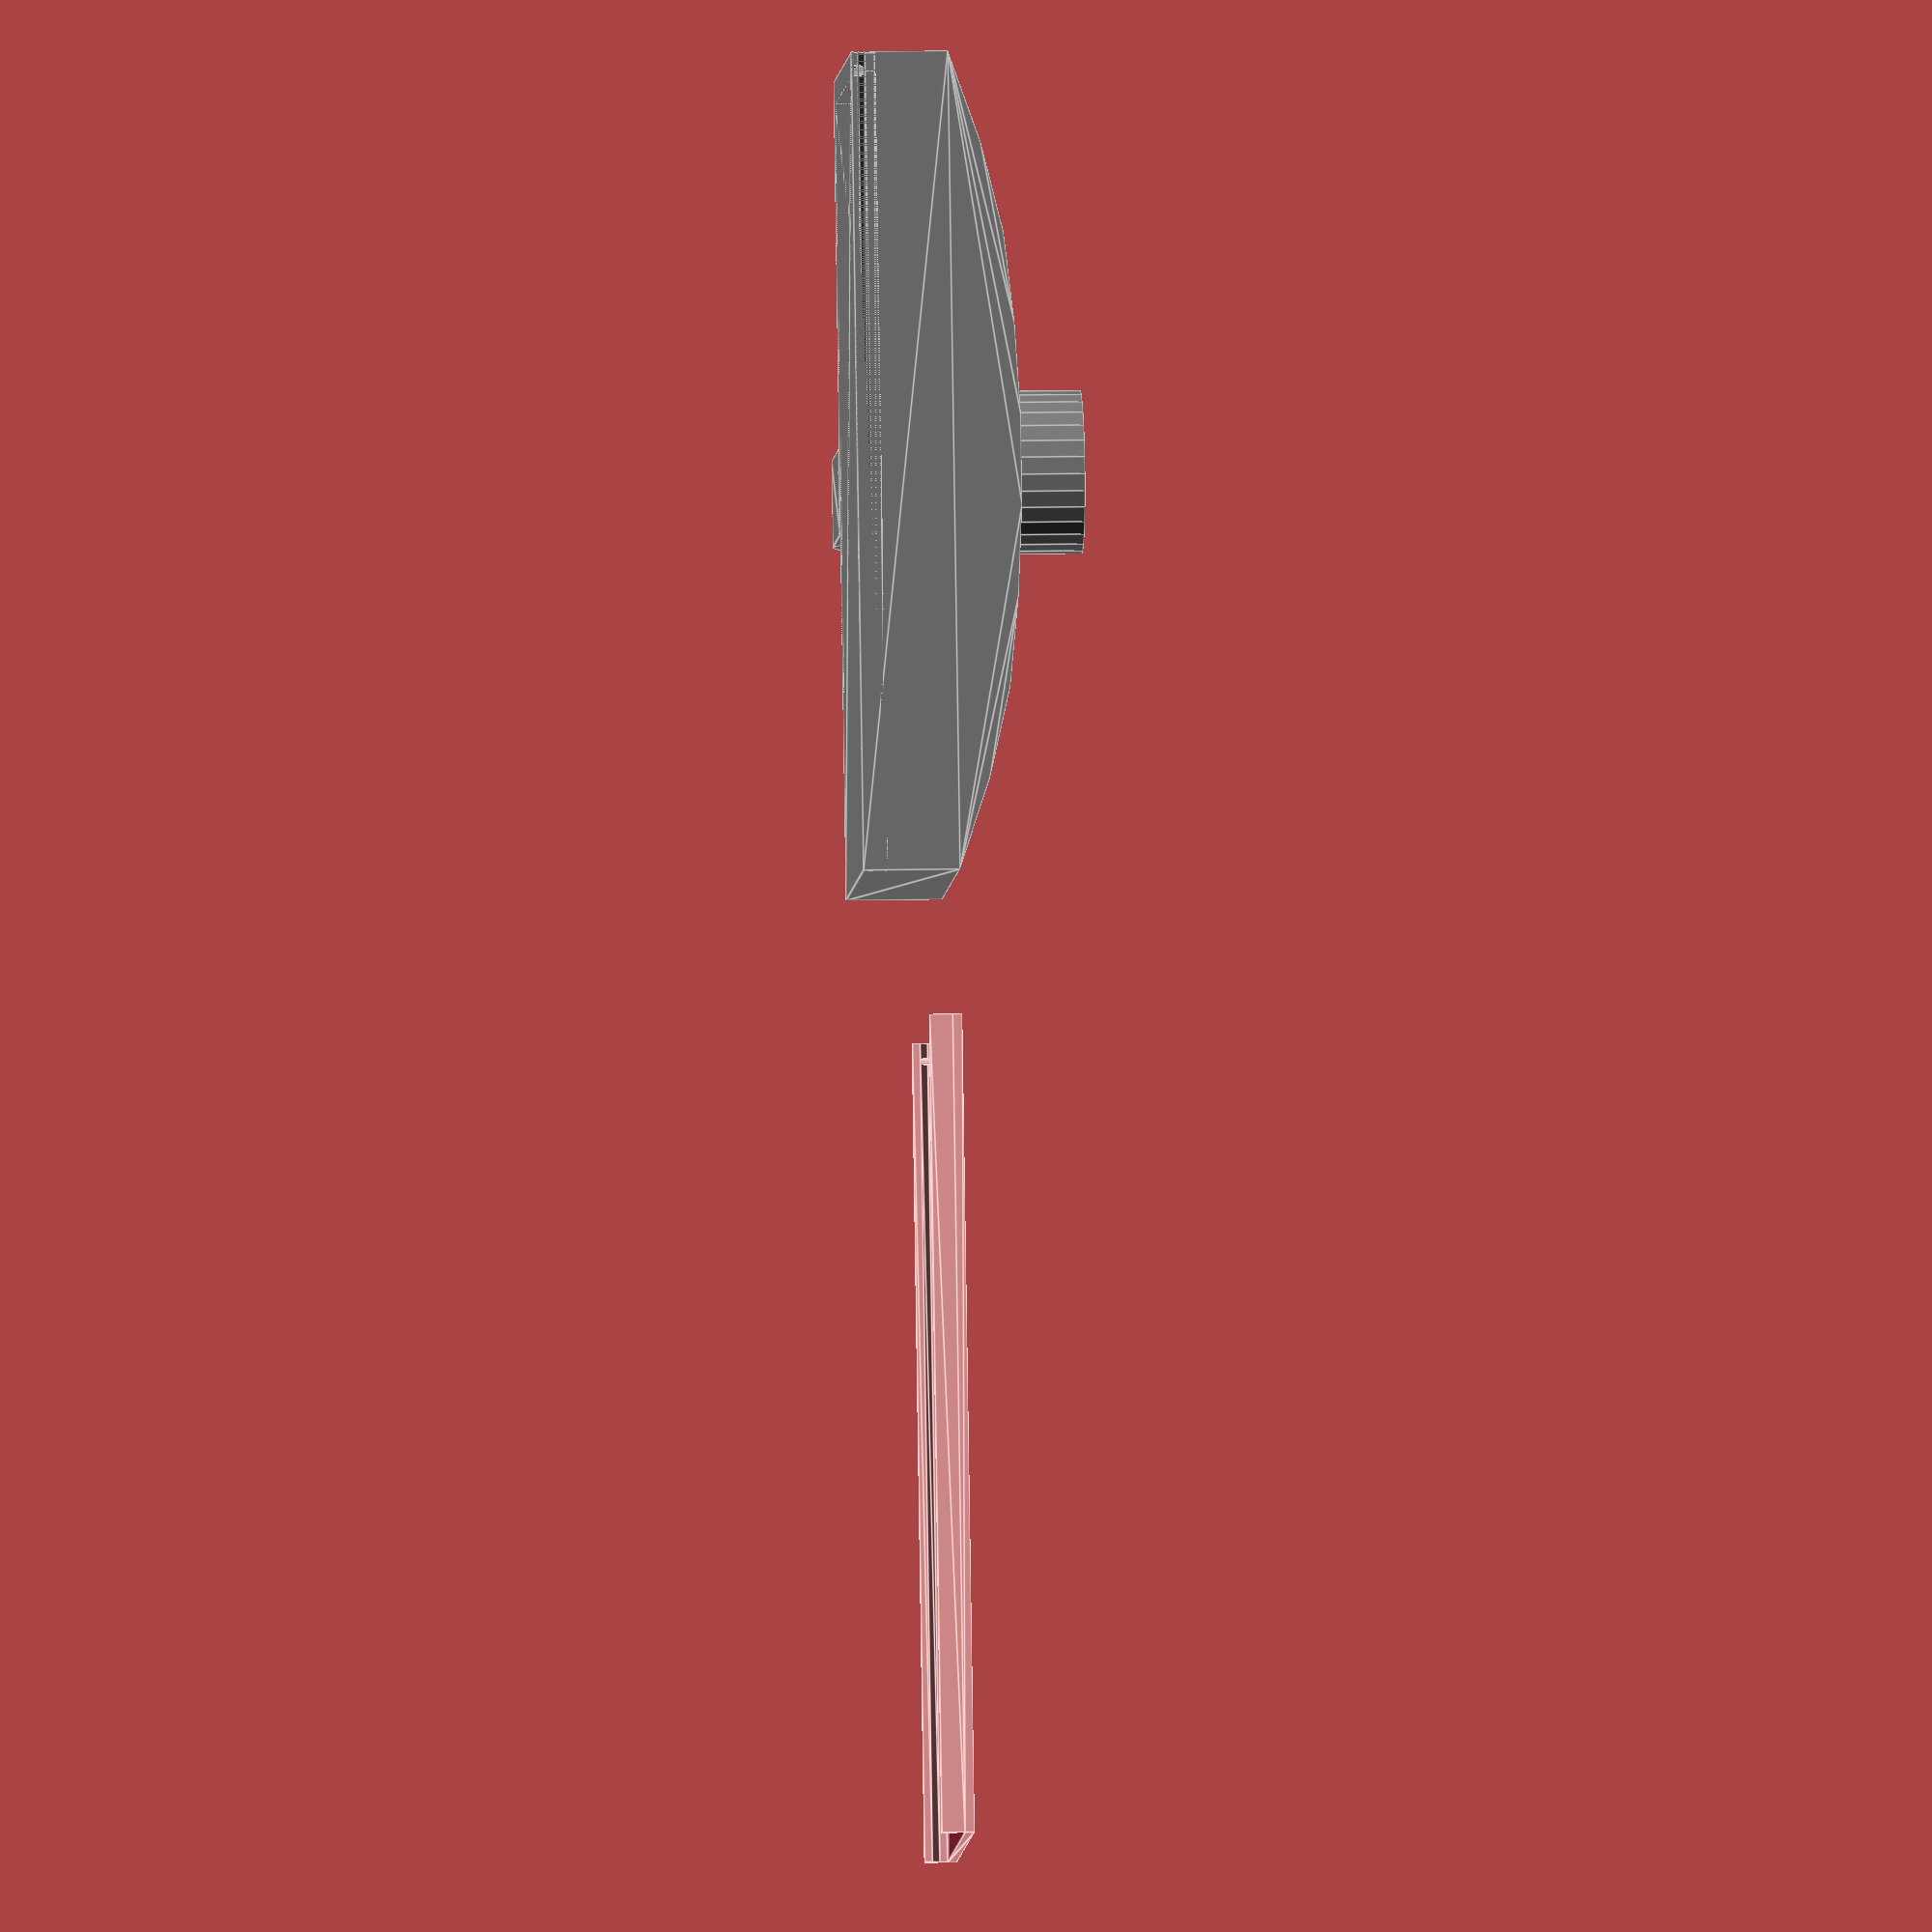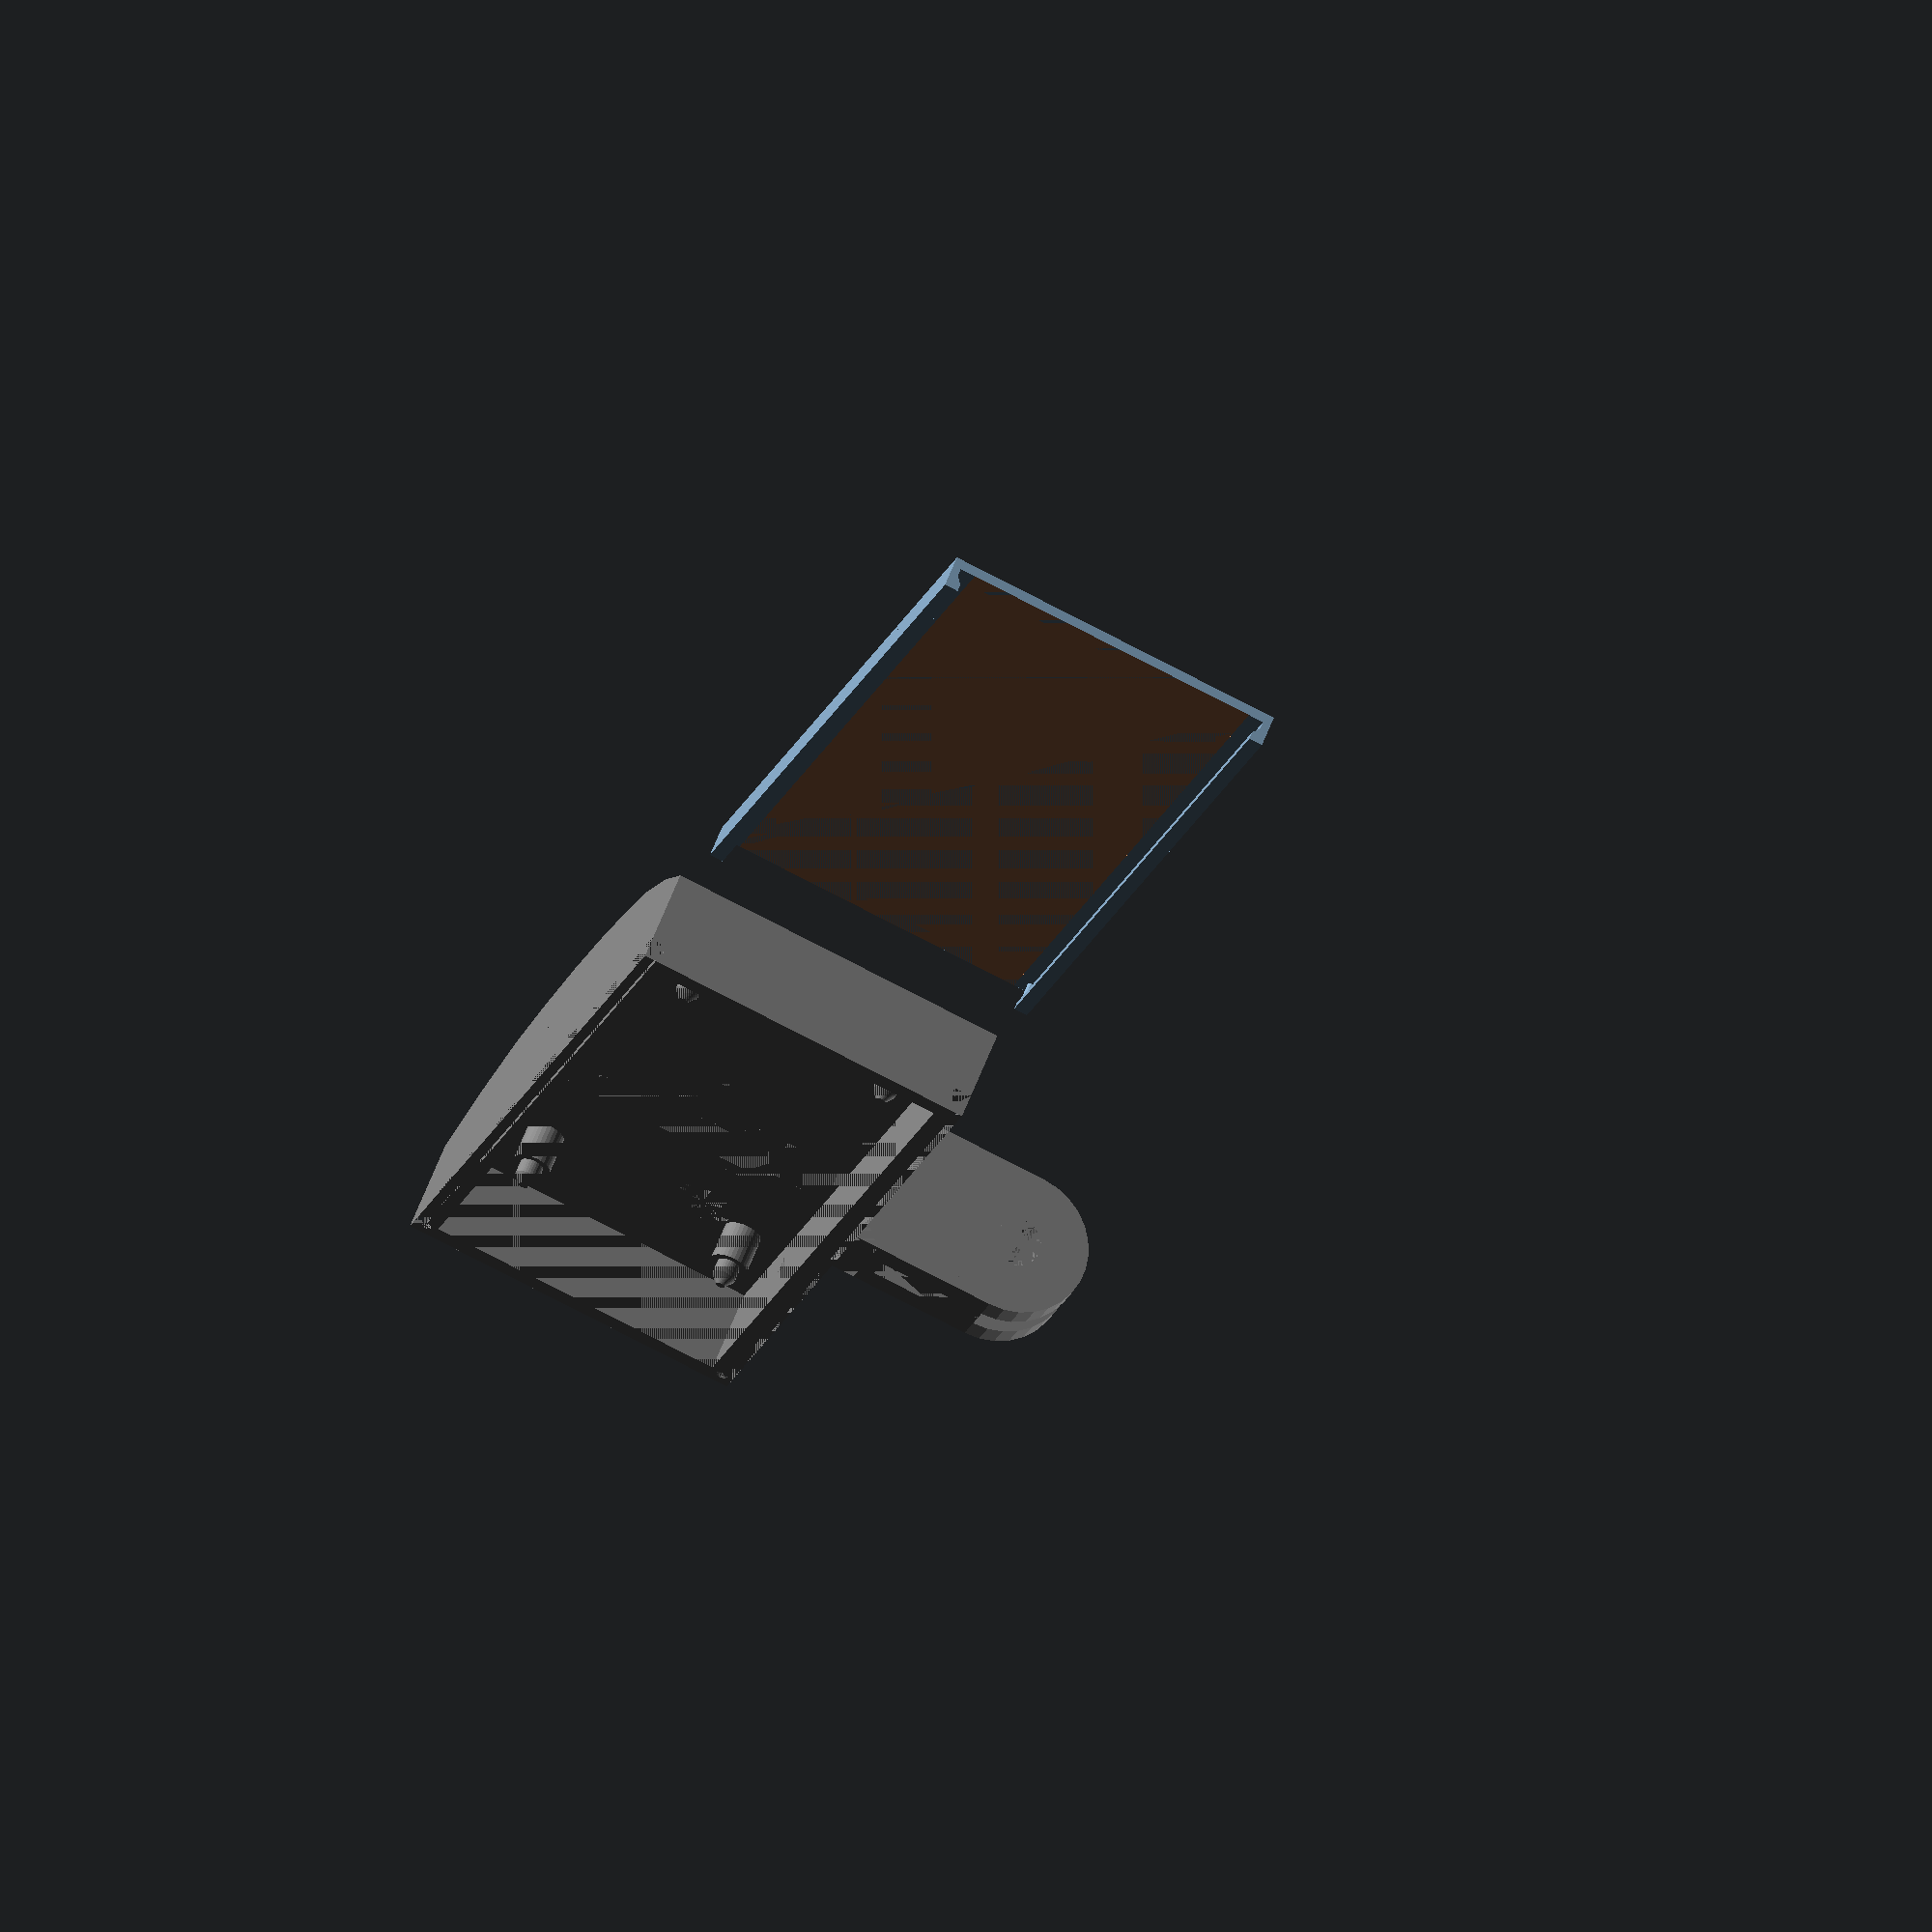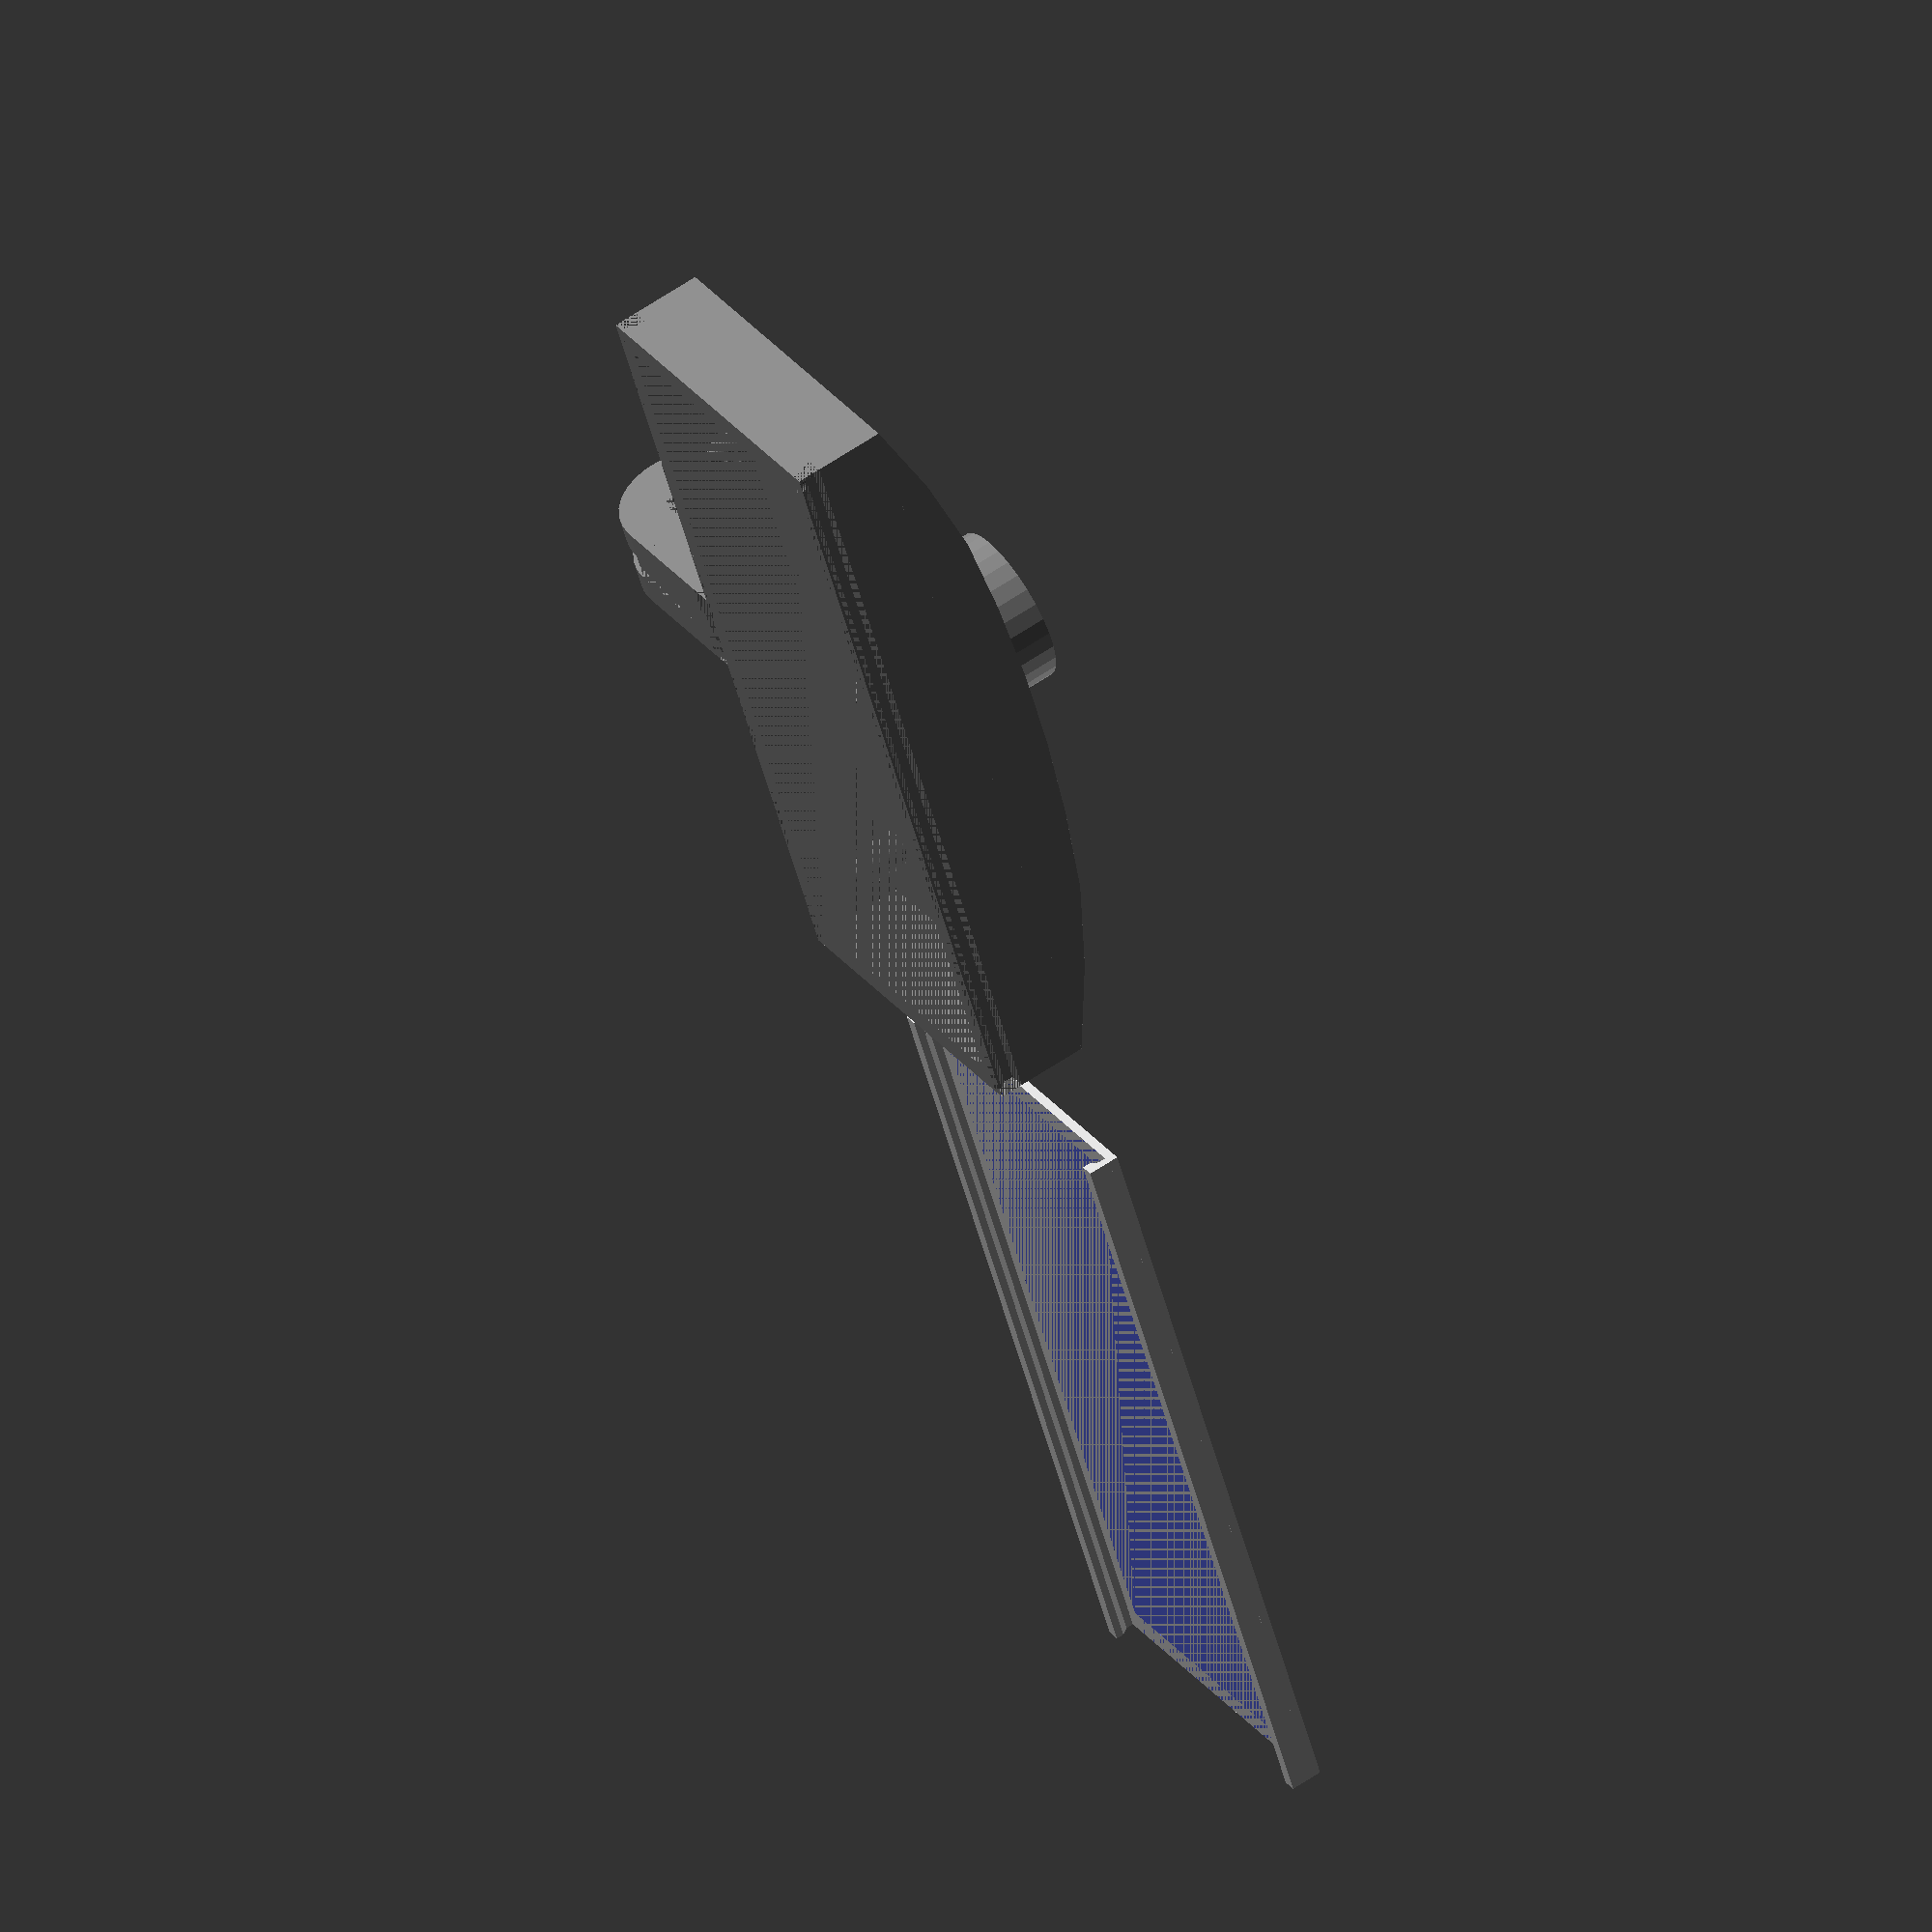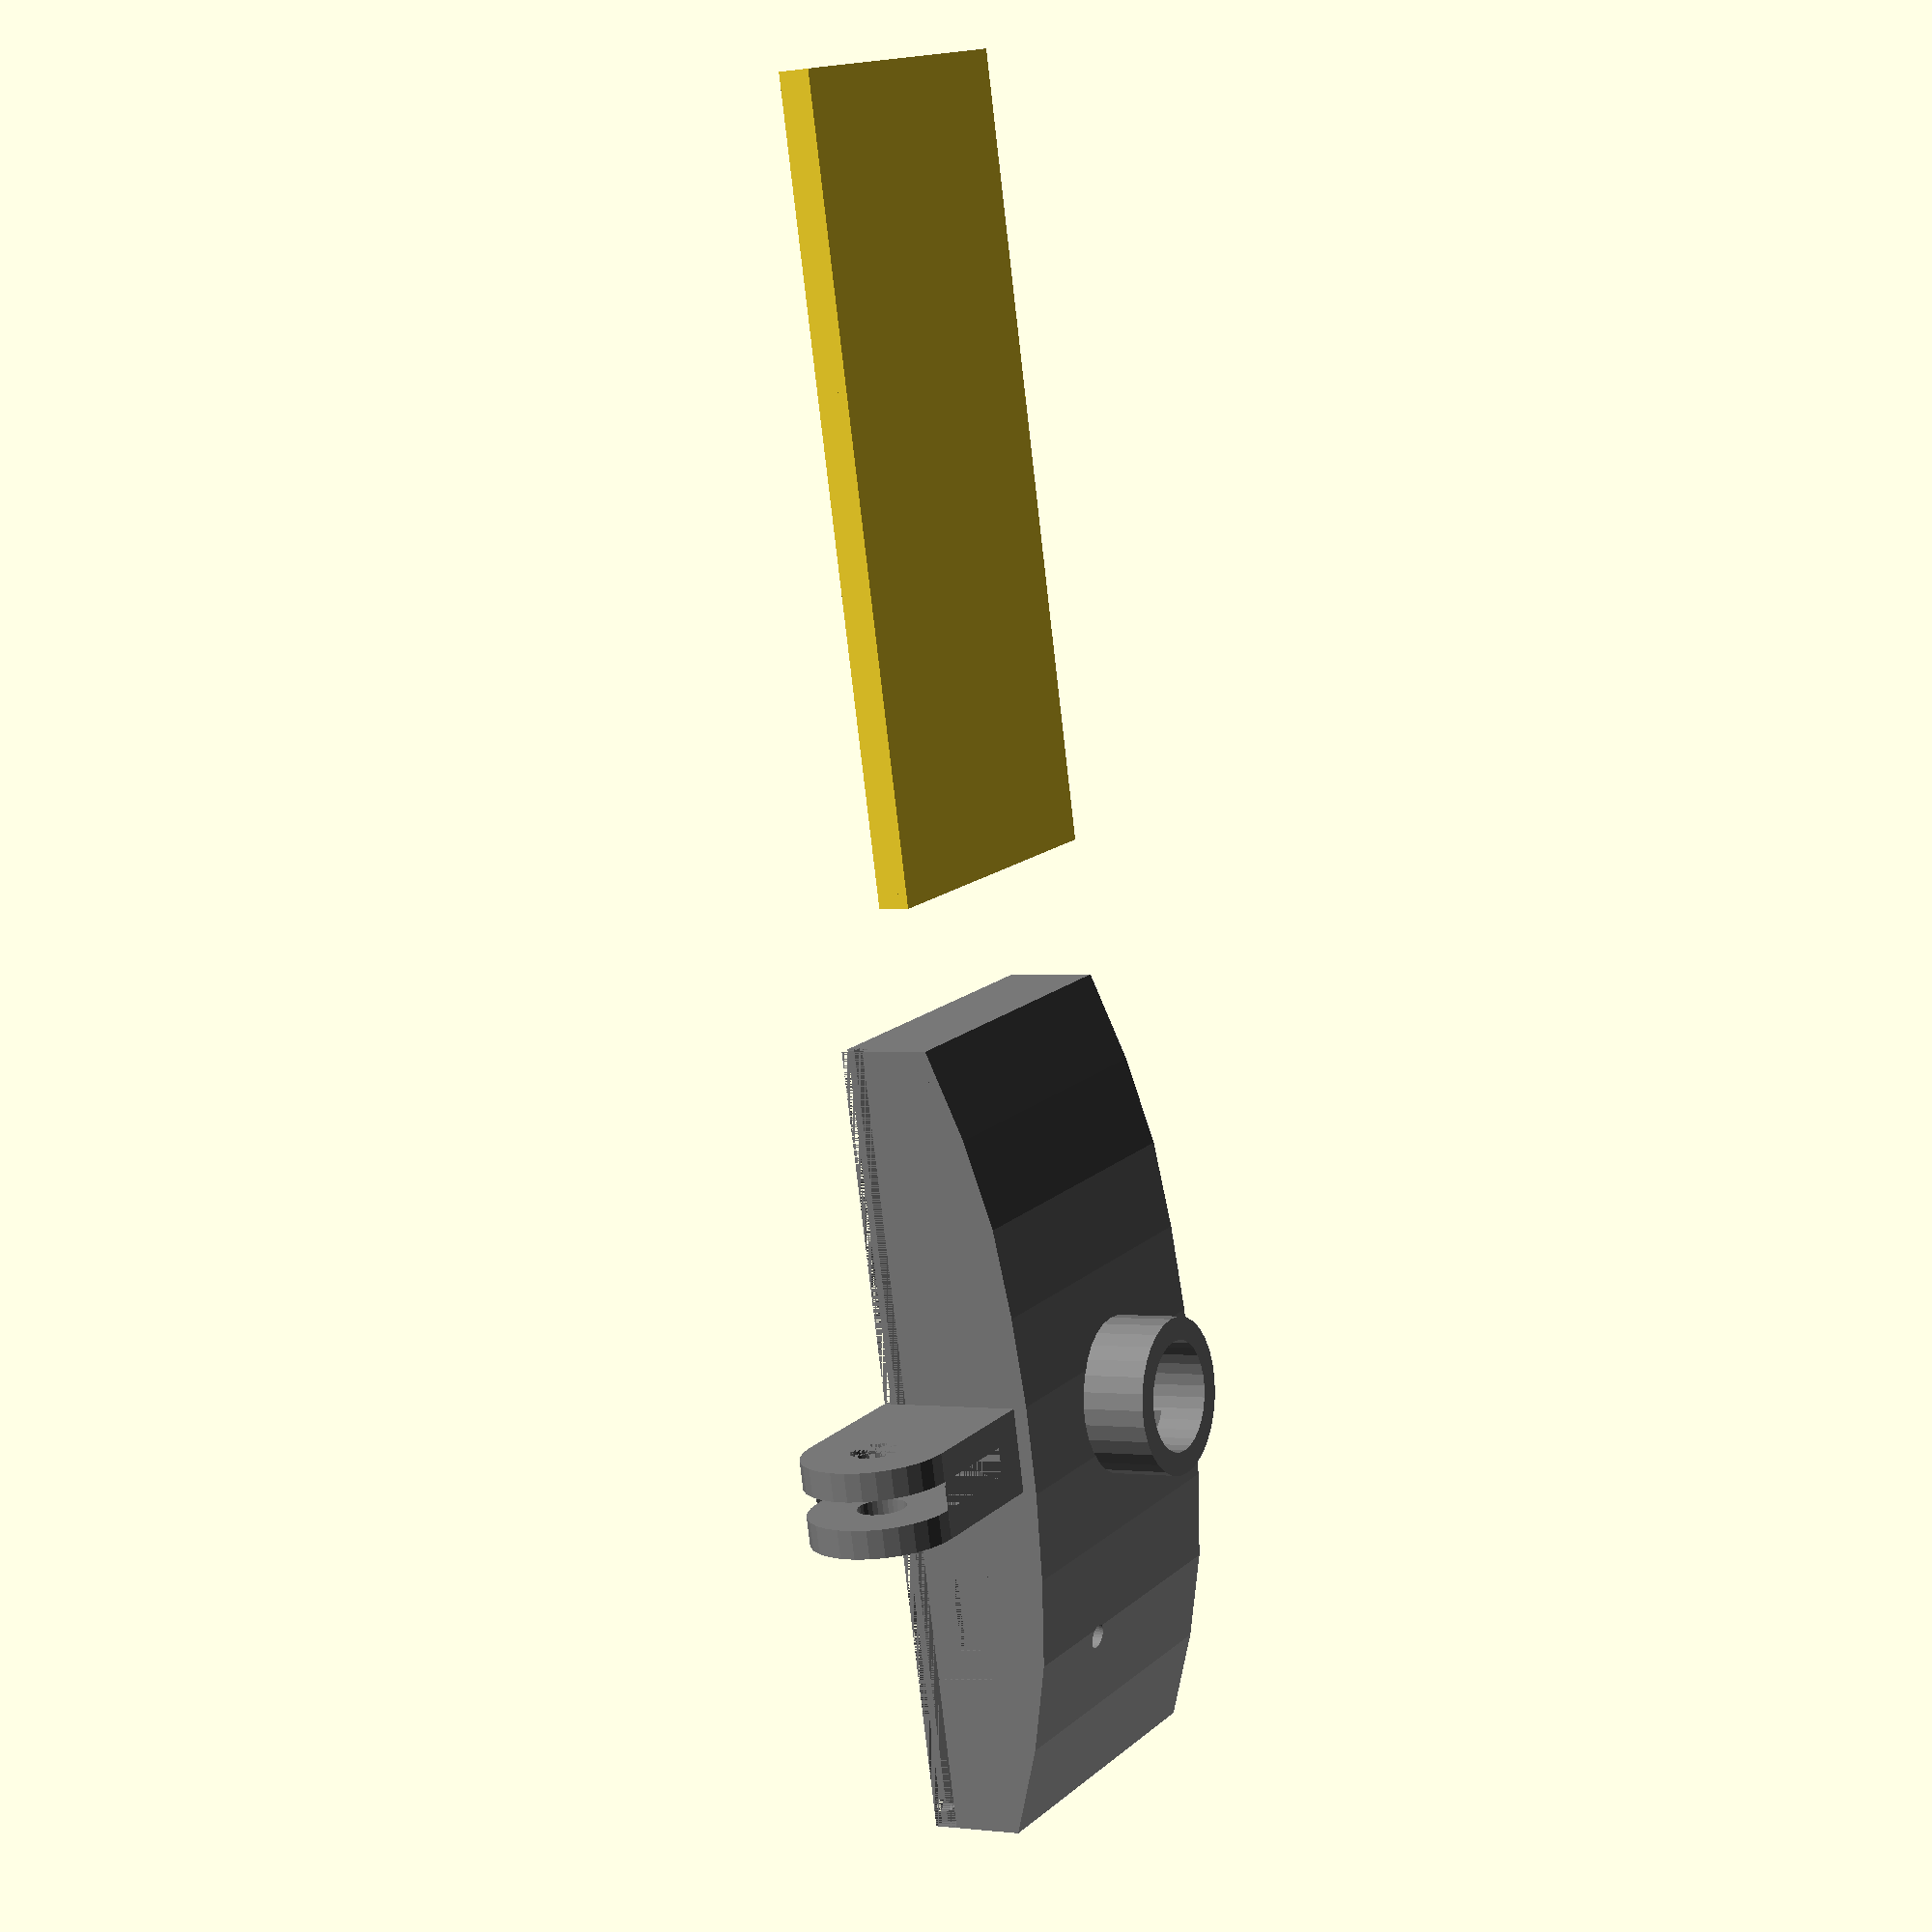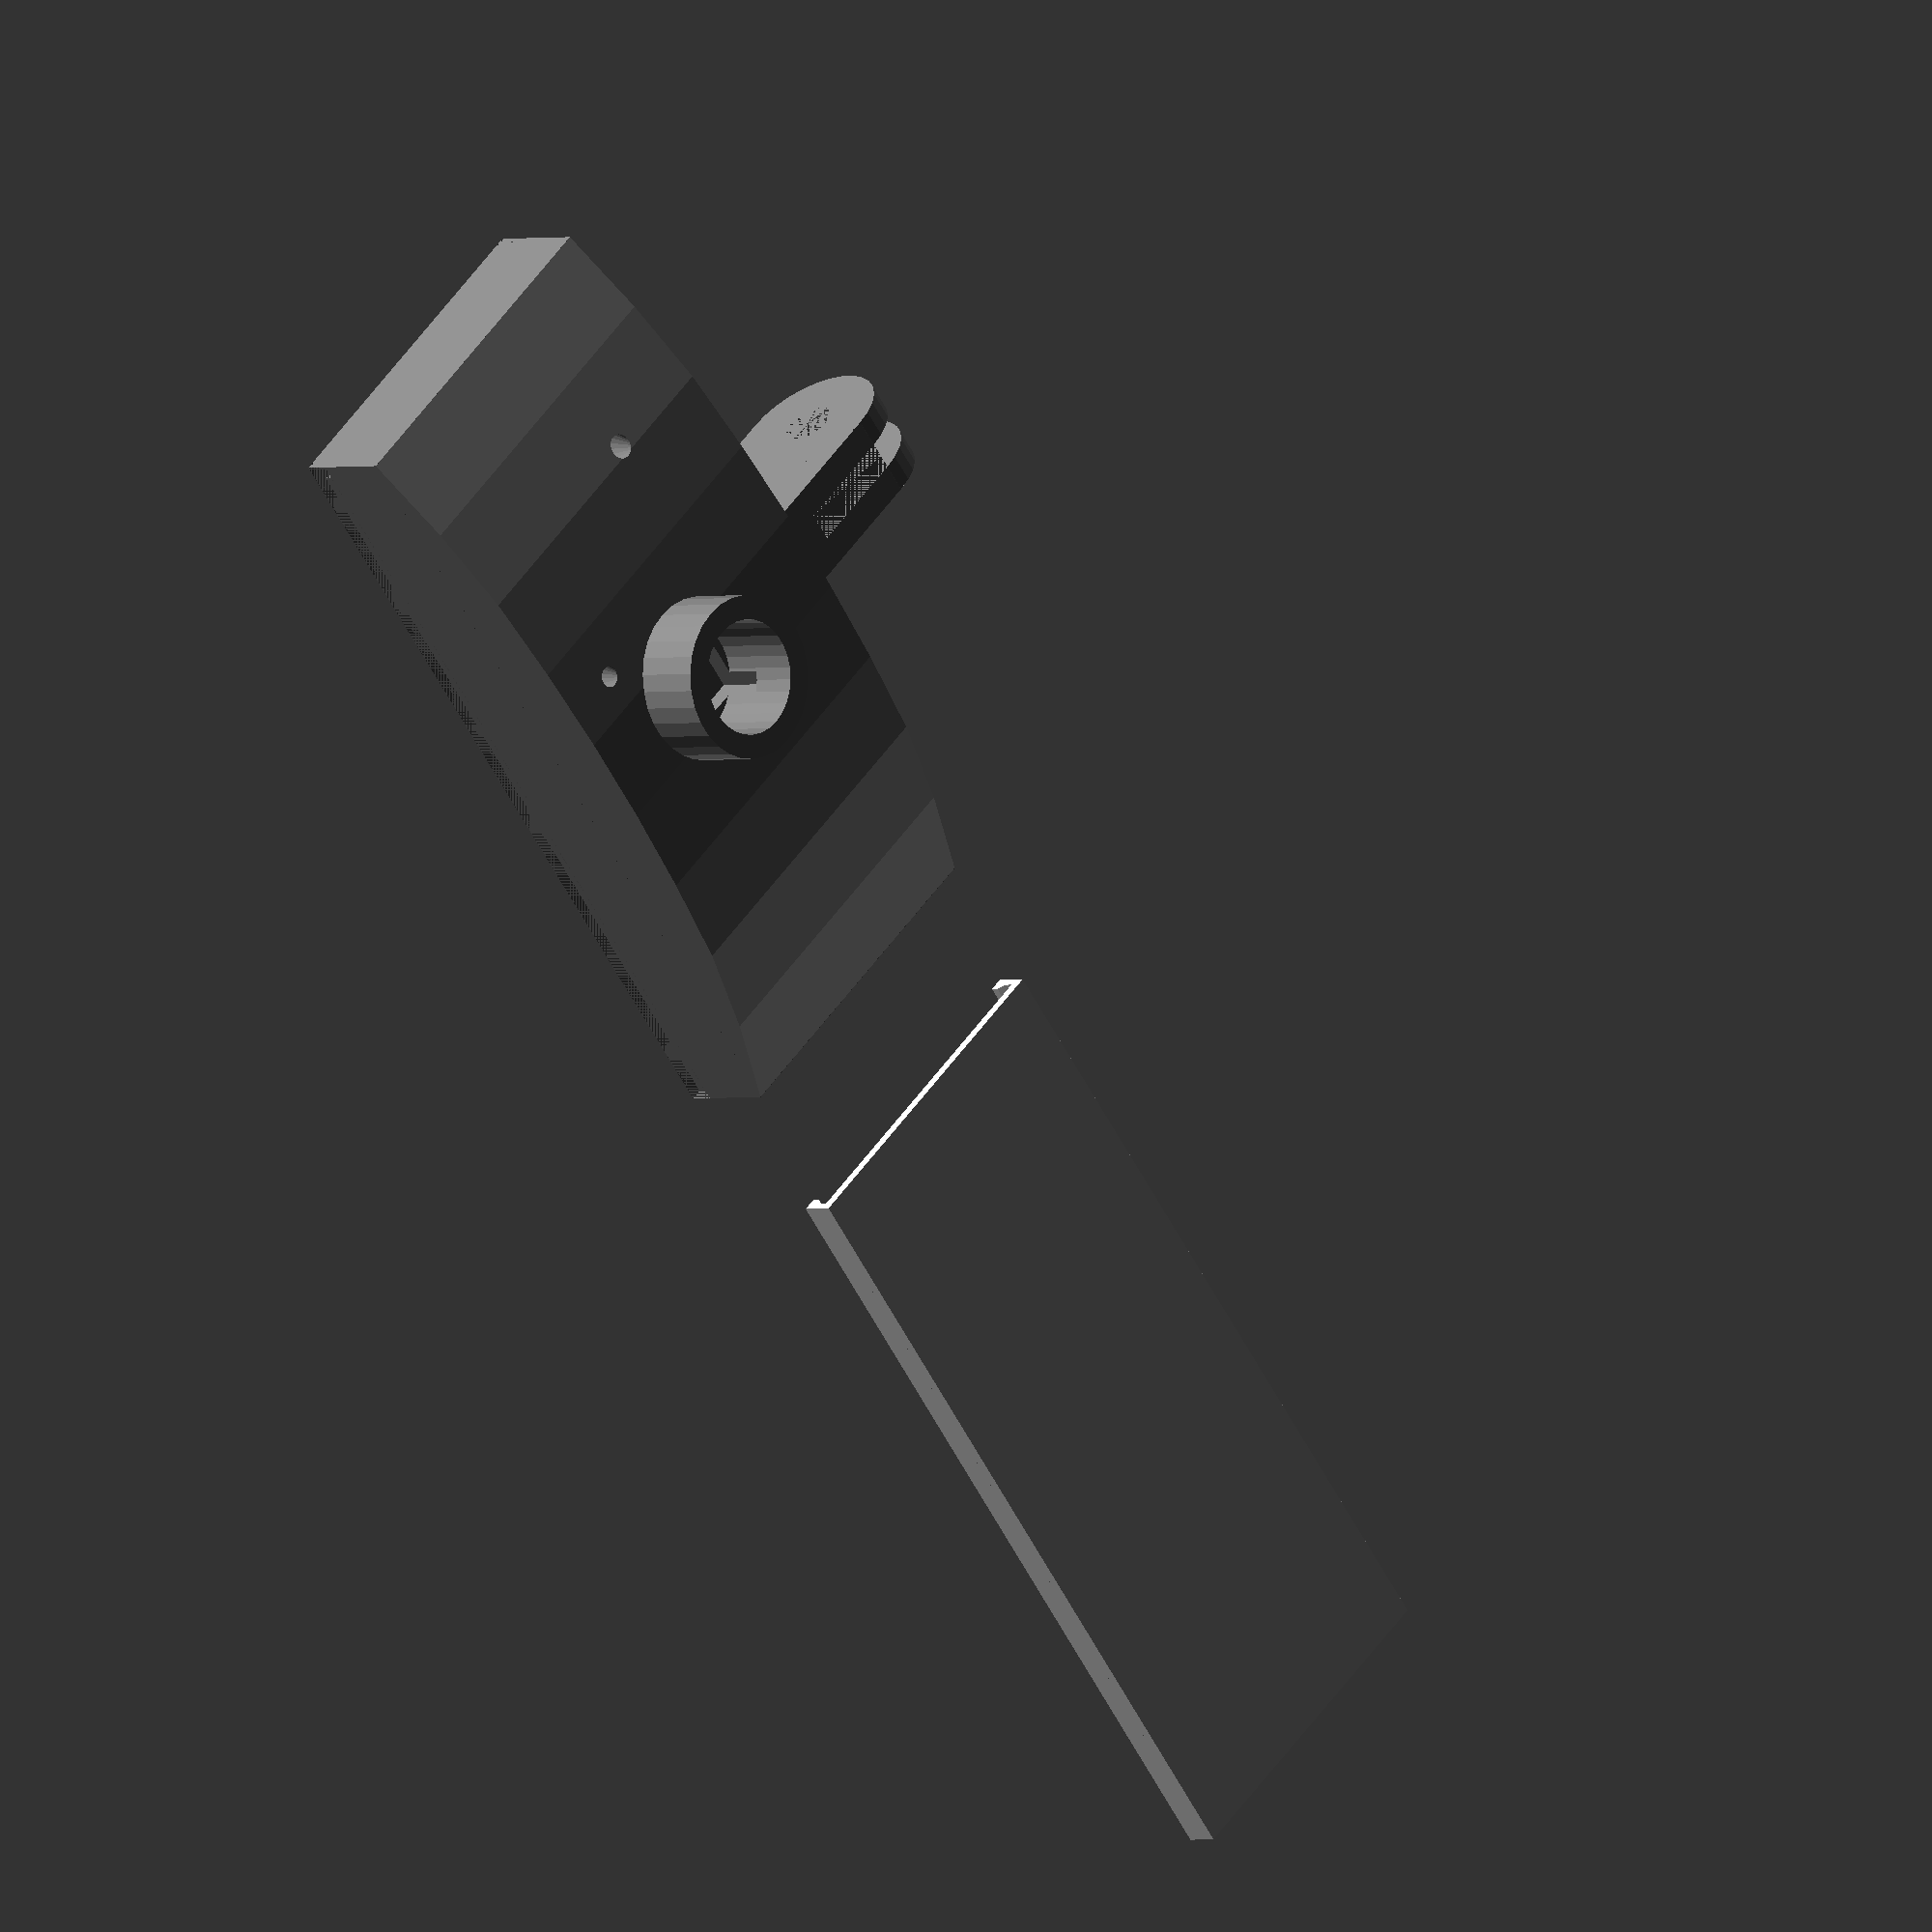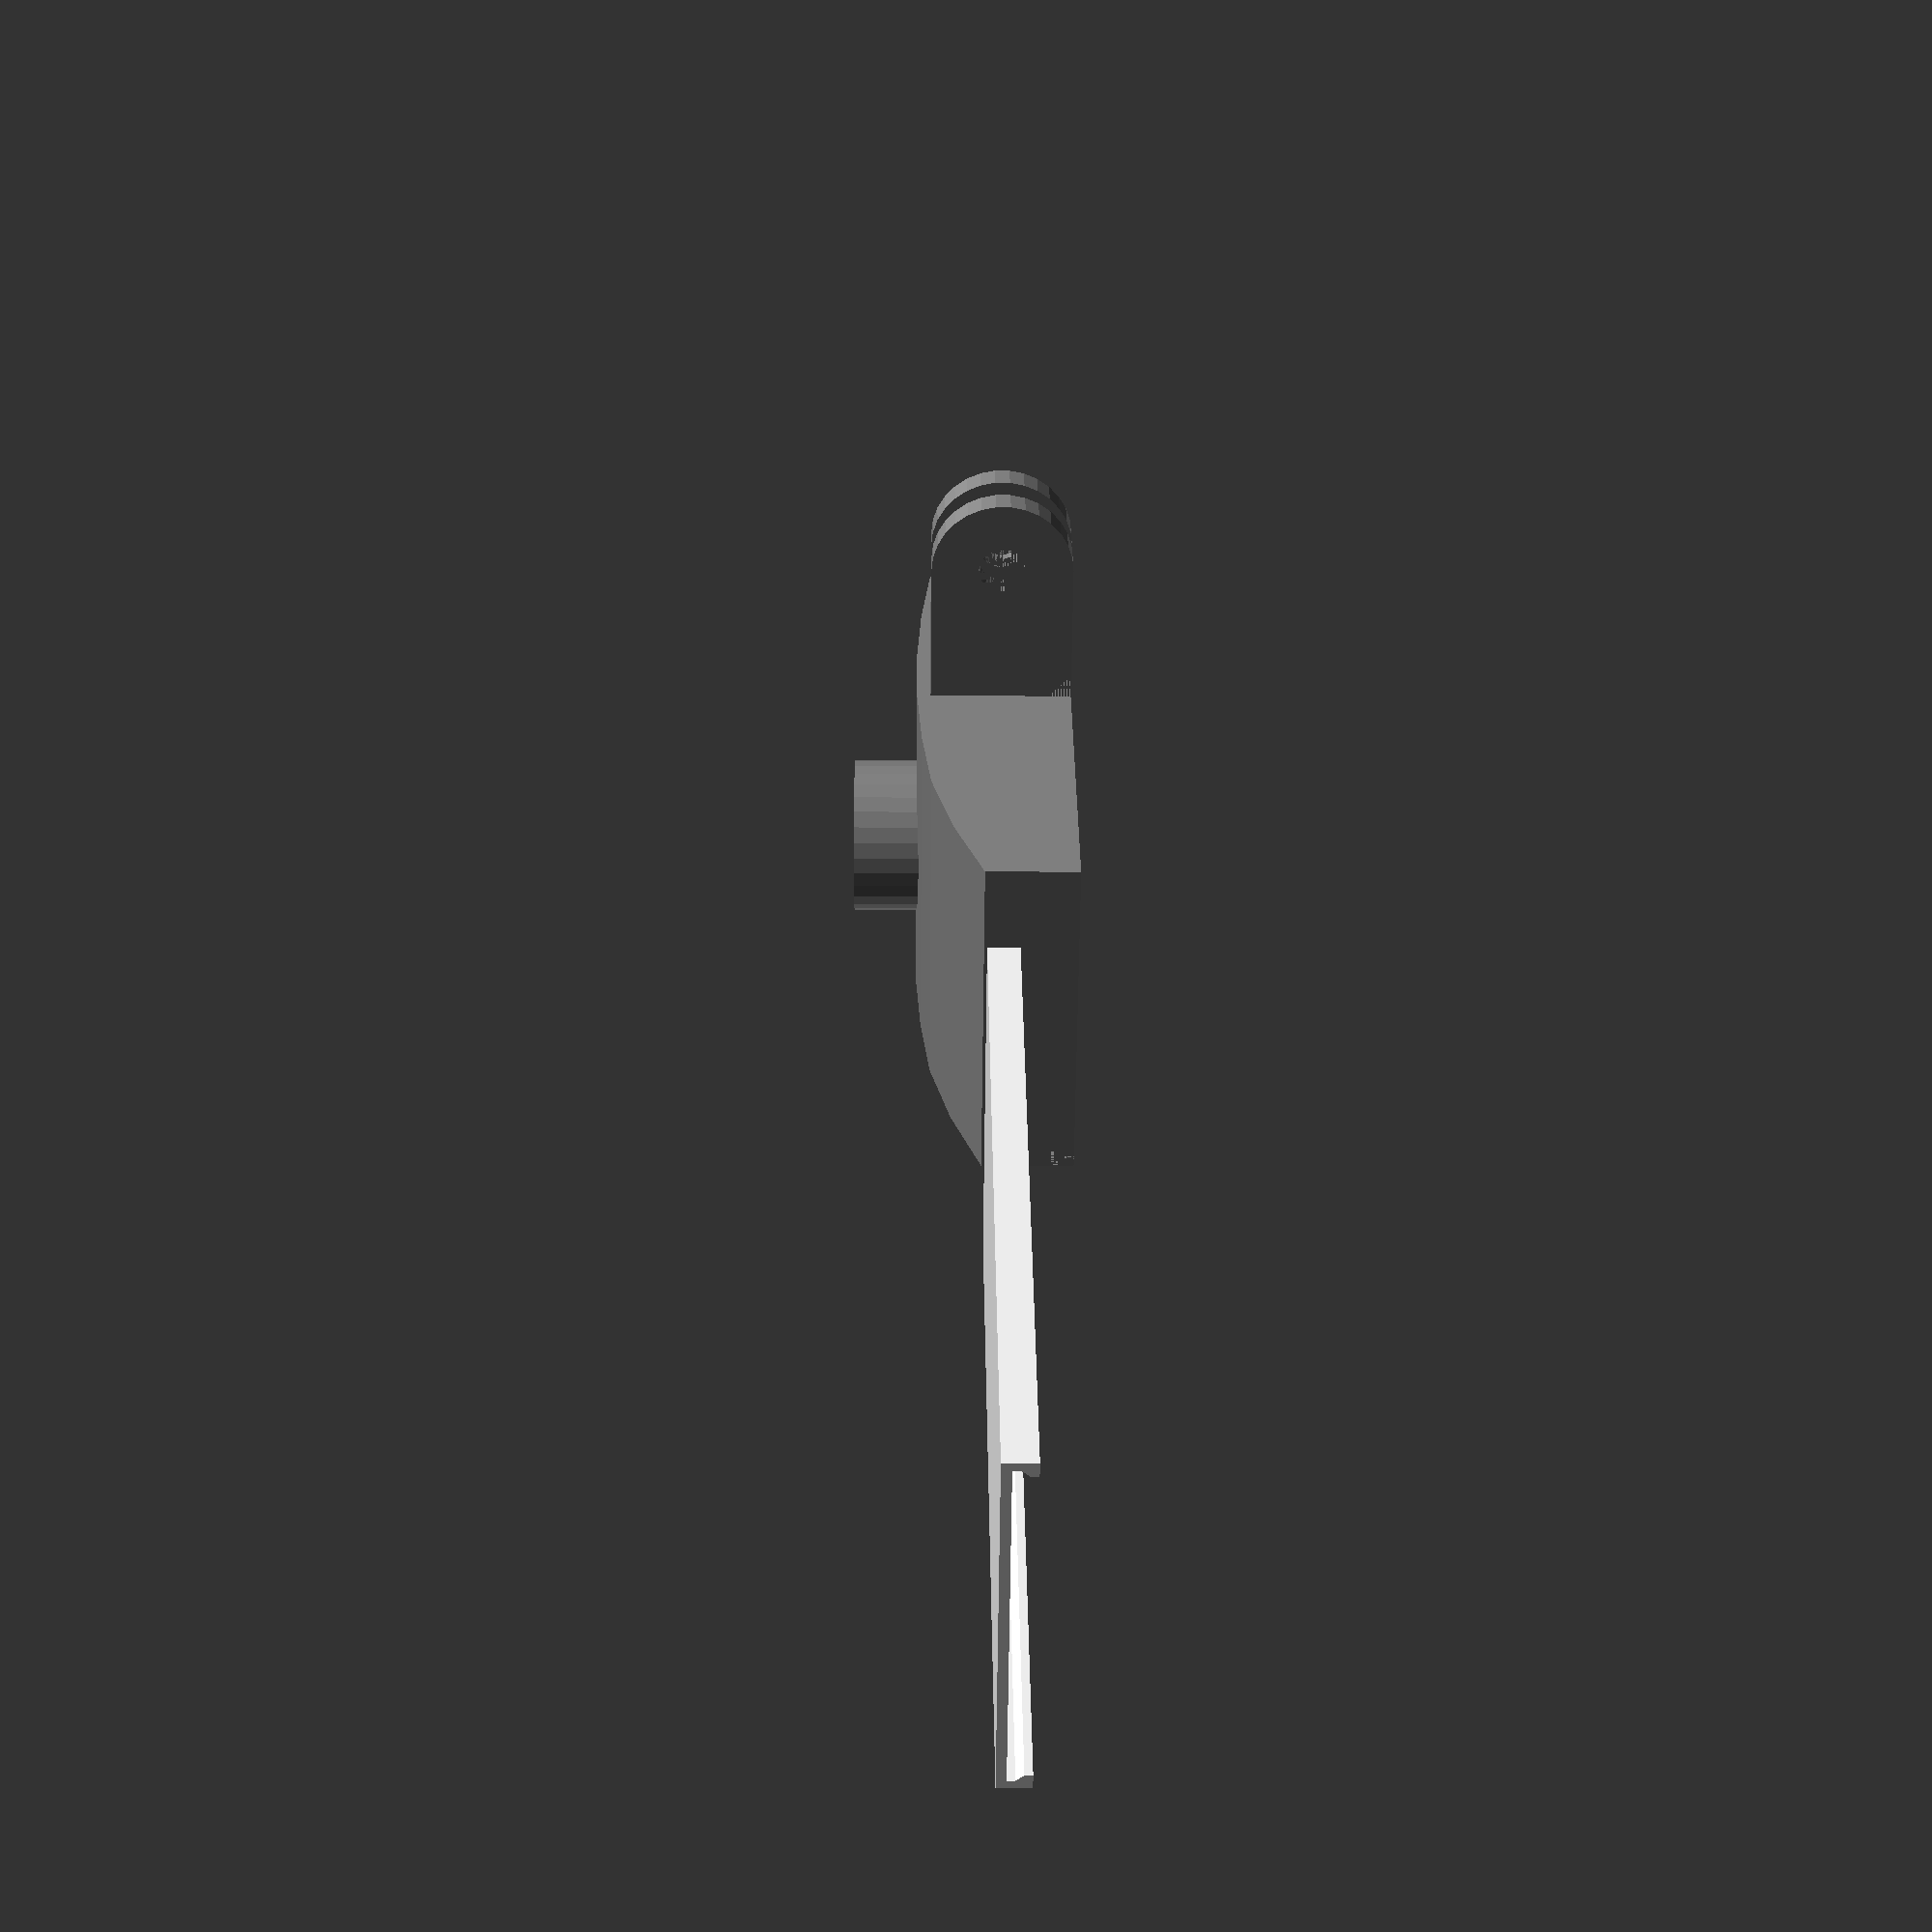
<openscad>
// PiStream Camera Mount
// Raspberry Pi Zero W + Camera 1.3 + CCTV Lens mount

// Diameter of the nozzle plays into the polygon shape for the 
// slide to move freely but 'taught' for the back cover.
nozzle_diameter = 0.4;

// Thickness of the walls.
wall_thickness = 2.5;

// Amount of space for the camera cable to the end of the pi zero.
cable_room = 10;

// board size + left padding + right padding + wall thickness.
length = 65 + cable_room + 5 + (wall_thickness * 2);
// board size + inset spacing + wall thickness.
width = 30 + 2+ (wall_thickness * 2);

module support_peg(x, y, z) {
    union() {
        standoff_height = 4;
        
        translate([x, y, z])
            scale([1/10, 1/10, 1/10]) 
                cylinder(standoff_height * 10, d = 40);
        translate([x + 0, y + 0, z + standoff_height])
            scale([1/10, 1/10, 1/10]) 
                cylinder(15, d = 25);
        translate([x + 0, y + 0, z + standoff_height + 1.5])
            scale([1/10, 1/10, 1/10])
                cylinder(10, d1 = 25, d2 = 10);
    }
}

module board_supports(x, y, z) {
    support_peg(x + 3.5, y+ 3.5, z);
    support_peg(x + 3.5, y + 3.5 + 23, z);
    support_peg(x + 3.5 + 58, y + 3.5, z);
    support_peg(x + 3.5 + 58, y + 3.5 + 23, z);
}

// x = is the midpoint location for the mount.
module mount(x = 0, y = 0, z = 0) {
    difference() {
        // A square and a cylinder
        union() {
            translate([x, y - 15.5 , z])
                linear_extrude(height = 9)
                    square(15.5, 10.45);
            translate([x + (15.5 / 2), y - 15.5, z])
                scale([1/10, 1/10, 1/10]) 
                    cylinder(90, d = 155);
        };
        // Screw hole.
        translate([x + (15.5 / 2), y - (15.5), z + 4.5]) 
            scale([1/10, 1/10, 1/10])
                cylinder(90, d = 52, center = true);
        // Slot between forks
        translate([x, y - (10.45 + 15.5), z + 3])
            linear_extrude(height = 3)
                square([15.5, 22]);
        // Angle to case
        translate([x, y, z])
            linear_extrude(height = 9)
                polygon([[13, 0],
                                  [15.5, 0],
                                  [15.5, -2.5]]);
    }
}

// Build a positive of the camera module.
module camera_hollow(x = 0, y = 0, z = 0) {
    union() {
        // extra space around camera board.
        translate([x - 2, y - 2, z])
            cube([29, 27, 4]);
        
        // actual size of camera board.
        translate([x, y, z])
            cube([25, 24, 4]);
        
        // camera sensor cavity
        translate([x + 7.5, y + 5, z + 4])
            cube([10,10,6]);

        // Opening for lens
        translate([x + 12.5, y+ 10, z + 6])
        scale([1/10, 1/10, 1/10])
            cylinder(100, d = 120);
        
        // Sunny cable opening
        translate([x + 7.5, y + 4.5 + 10, z + 4])
            cube([10, 11, 2.5]);

        // LED
        translate([x + 25 - 4, y + 24 - 4, z + 4])
            scale([1/10, 1/10, 1/10]) 
            cylinder(40, r1 = 25, r2 = 10);
                
        // Opening for signal cable
        translate([x + 2, y - 8, z])
            cube([21, 8, 4]);
    }
}

module camera_pegs(x = 0, y = 0, z = 0) {
    // mounting points for camera board.
    translate([x + 2, y + 9.5, z + .5])
        scale([1/10, 1/10, 1/10]) 
        cylinder(20, r1 = 5, r2 = 9);
    translate([x + 2 + 21, y + 9.5, z + .5])
        scale([1/10, 1/10, 1/10]) 
        cylinder(20, r1 = 5, r2 = 9);
    
    translate([x + 2, y + 9.5, z + 2.5])
        scale([1/10, 1/10, 1/10]) 
        cylinder(15, r = 9);
    translate([x + 2 + 21, y + 9.5, z + 2.5])
        scale([1/10, 1/10, 1/10]) 
        cylinder(15, r = 9);
}    


// Actual Box Parts
color("grey")
    union() {
        difference() {
            union() {
                difference() {
                    // Box Size.
                    translate([0,0,0])
                        linear_extrude(height = 10)
                            square([length, width]);
                    // Box Inside Volume.
                    translate([wall_thickness, wall_thickness, 1])
                        linear_extrude(height = 9)
                            square([length - (wall_thickness * 2), width - (wall_thickness * 2)]);
                    // USB Power port
                    translate([wall_thickness + cable_room + (11 - 4), 0, 2.8])
                        linear_extrude(height = 2.4)
                            square([8, wall_thickness]);
                    // USB Power port surround
                    translate([wall_thickness + cable_room + (11 - 7), 0, 0])
                        linear_extrude(height = 8)
                            square([14, wall_thickness - 1]);
                    
                    // Slide rails
                    translate([0, 0, 10]) rotate([0, 90, 0]) 
                        linear_extrude(height = length)
                            polygon([
                                [0,0], 
                                [2.5, 0], 
                                [2.5, wall_thickness * .75], 
                                [1.5, wall_thickness * .75], 
                                [.75, (wall_thickness / 2) ], 
                                [0, (wall_thickness / 2)]
                            ]);
                    // For the inverse slide rail side, rotate 180 to extrude in the opposite direction, then rotate & translate into final position.
                    translate([0, width, 10]) rotate([0, 90, 0]) 
                        linear_extrude(height = length)
                            rotate([180, 0, 0])
                            polygon([
                                [0,0], 
                                [2.5, 0], 
                                [2.5, wall_thickness * .75], 
                                [1.5, wall_thickness * .75], 
                                [.75, (wall_thickness / 2) ], 
                                [0, (wall_thickness / 2)]
                            ]);
                            
                    // Case Detents
                    translate([wall_thickness * .75, wall_thickness * .5, 8.75]) 
                        scale([1/10, 1/10, 1/10]) cylinder(25, d = .5 * wall_thickness * 10, center = true);
                    translate([wall_thickness * .75, width - (wall_thickness * .5), 8.75]) 
                        scale([1/10, 1/10, 1/10]) cylinder(25, d = .5 * wall_thickness * 10, center = true);
                        
                     // lens and LED opening bottom of box housing
                    translate([(length / 2), (width / 2), 0])
                        scale([1/10, 1/10, 1/10]) cylinder(10, d = 120);
                     translate([(length / 2) - 12.5 + 4, (width / 2) + 14.5 - 4], 0)
                        scale([1/10, 1/10, 1/10]) cylinder(10, d = 20);
                        
                };
                board_supports(wall_thickness + cable_room, wall_thickness + 1, 1);
                 
                // Face contour & camera front
                union() {
                    step = length / 9;
                    translate([0, width, -7]) rotate([90, 0, 0])
                        linear_extrude(height = width)
                        polygon([[0, 7],
                                    [step, 3.75], 
                                    [step * 2, 1.5],
                                    [step * 3, 0.5],
                                    [step * 4, 0],
                                    [step * 5, 0],
                                    [step * 6, 0.5],
                                    [step * 7, 1.5],
                                    [step * 8, 3.75],
                                    [step * 9, 7]
                        ]);
                    
                        // lens mount outline
                        translate([(length / 2), (width / 2) + 2, -14])
                            scale([1/10, 1/10, 1/10]) 
                                // 4 cm diff
                                cylinder(120, d = 120 + (wall_thickness * 2 * 10));
                }
                
                // Mounting bracket base
                translate([(length / 2) + 4.5, 0, -5.5]) rotate([0, 270, 0]) mount();
            };
            
            // Power / Activity LED
            translate([wall_thickness + cable_room + 3.5 + 2, wall_thickness +4 + 6, -6])
                scale([1/10, 1/10, 1/10]) 
                cylinder(70, r1 =10, r2 = 35);

            
            // Create the camera hollow centered. subtract half the x/y size of the camera board.
            rotate([0, 180, 0])
                translate([-length, 0, -1])
                    camera_hollow((length / 2) - 12.5,  (width / 2) - (24 / 2) + wall_thickness + 1.5, 0);
            
    };

    // Camera support pegs.
    rotate([0, 180, 0])
    translate([-length, 0, -1])
        camera_pegs((length / 2) - 12.5,  (width / 2) - (24 / 2) + wall_thickness + 1.5, 0);
};

    
// Sliding back of the case
union() {
    difference() {
        translate([100, 0, 0])
            linear_extrude(height = 1)
                square([length, width]);
        translate([100 + wall_thickness, wall_thickness, 1])
            linear_extrude(height = 1)
                square([length - (wall_thickness * 2), width - (wall_thickness * 2)]);
        translate([100, wall_thickness, 1])
            linear_extrude(height = 1)
                square([length, width - (wall_thickness * 2)]);
    };

    // Slide rails
    translate([100 + length, 0, 1]) rotate([0, 270, 0]) 
        linear_extrude(height = length)
            polygon([
                [0,0], 
                [2.4, 0], 
                [2.4, wall_thickness * .75 - nozzle_diameter], 
                [1.6, wall_thickness * .75 - nozzle_diameter], 
                [.8, (wall_thickness / 2) - nozzle_diameter ], 
                [0, (wall_thickness / 2) - nozzle_diameter]
            ]);
    // For the inverse slide rail side, rotate 180 to extrude in the opposite direction, then rotate & translate into final position.
    translate([100 + length, width, 1]) rotate([0, 270, 0]) 
        linear_extrude(height = length)
            rotate([180, 0, 0])
            polygon([
                [0,0], 
                [2.4, 0], 
                [2.4, wall_thickness * .75 - nozzle_diameter], 
                [1.6, wall_thickness * .75 - nozzle_diameter], 
                [.8, (wall_thickness / 2) - nozzle_diameter], 
                [0, (wall_thickness / 2) - nozzle_diameter]
            ]);
    // Case Detents
        translate([100 + wall_thickness * .75, wall_thickness * .5 - .2, 2]) 
            scale([1/10, 1/10, 1/10]) cylinder(25, d = (.5 * wall_thickness * 10) - 4, center = true);
        translate([100 + wall_thickness * .75, width - (wall_thickness * .5 -.2), 2]) 
            scale([1/10, 1/10, 1/10]) cylinder(25, d = (.5 * wall_thickness * 10) - 4, center = true);


}
    
    
    
</openscad>
<views>
elev=168.1 azim=253.2 roll=93.0 proj=o view=edges
elev=296.8 azim=287.9 roll=21.4 proj=o view=wireframe
elev=299.0 azim=64.3 roll=55.3 proj=o view=wireframe
elev=181.2 azim=103.4 roll=60.4 proj=p view=solid
elev=1.4 azim=130.8 roll=135.8 proj=o view=wireframe
elev=10.6 azim=137.5 roll=269.2 proj=p view=solid
</views>
